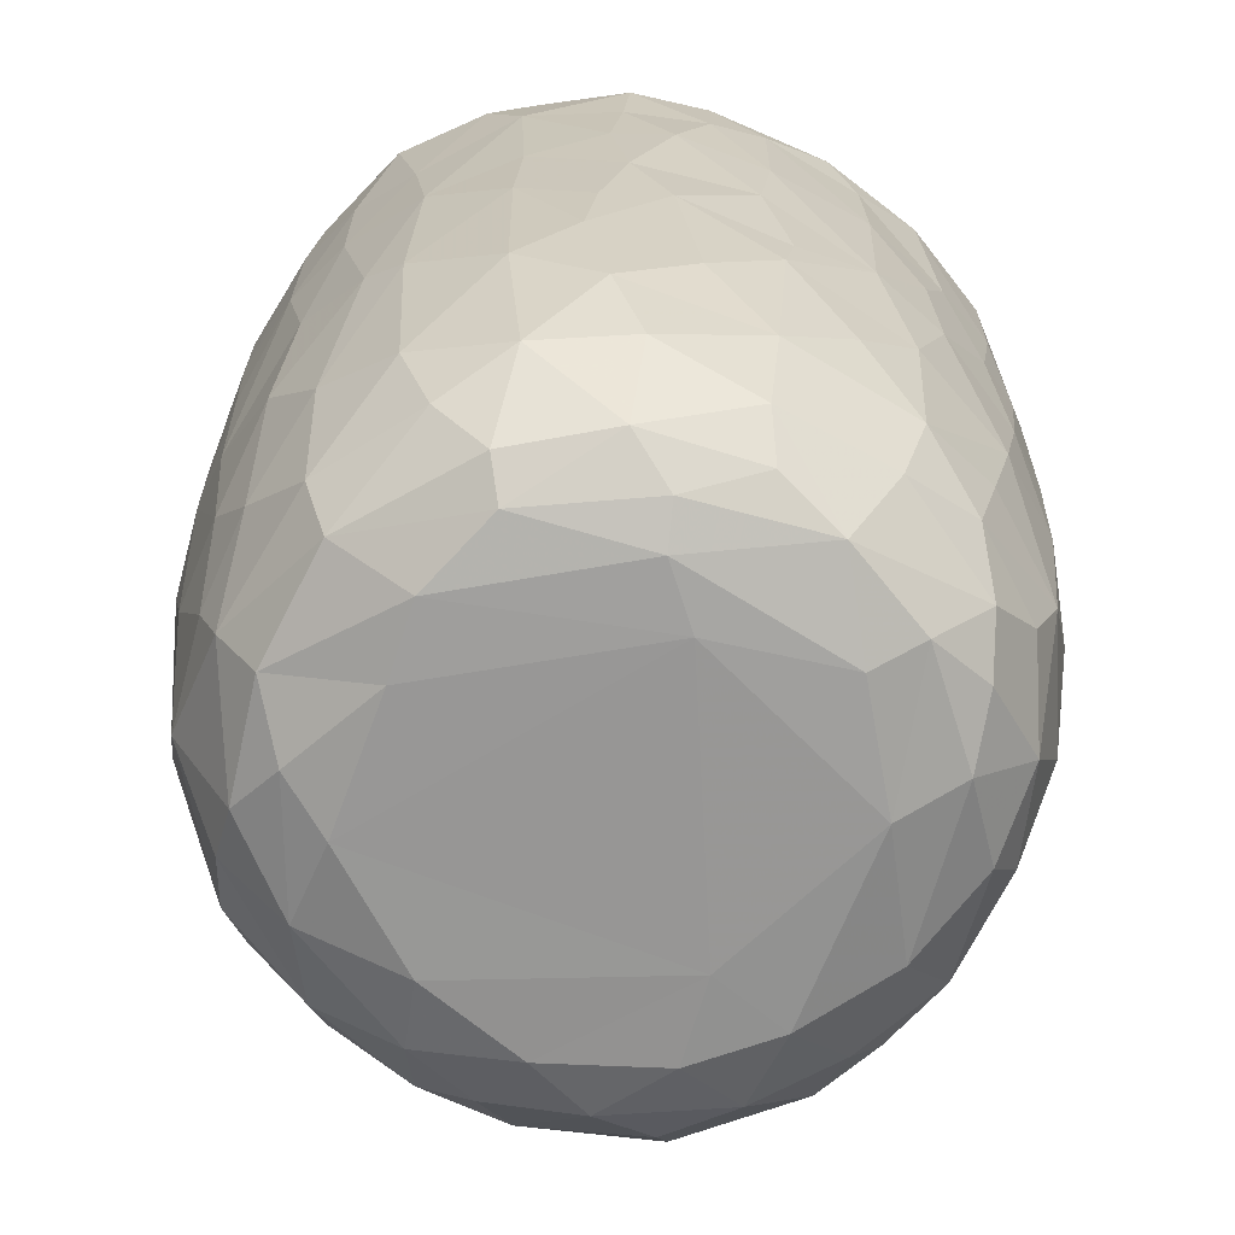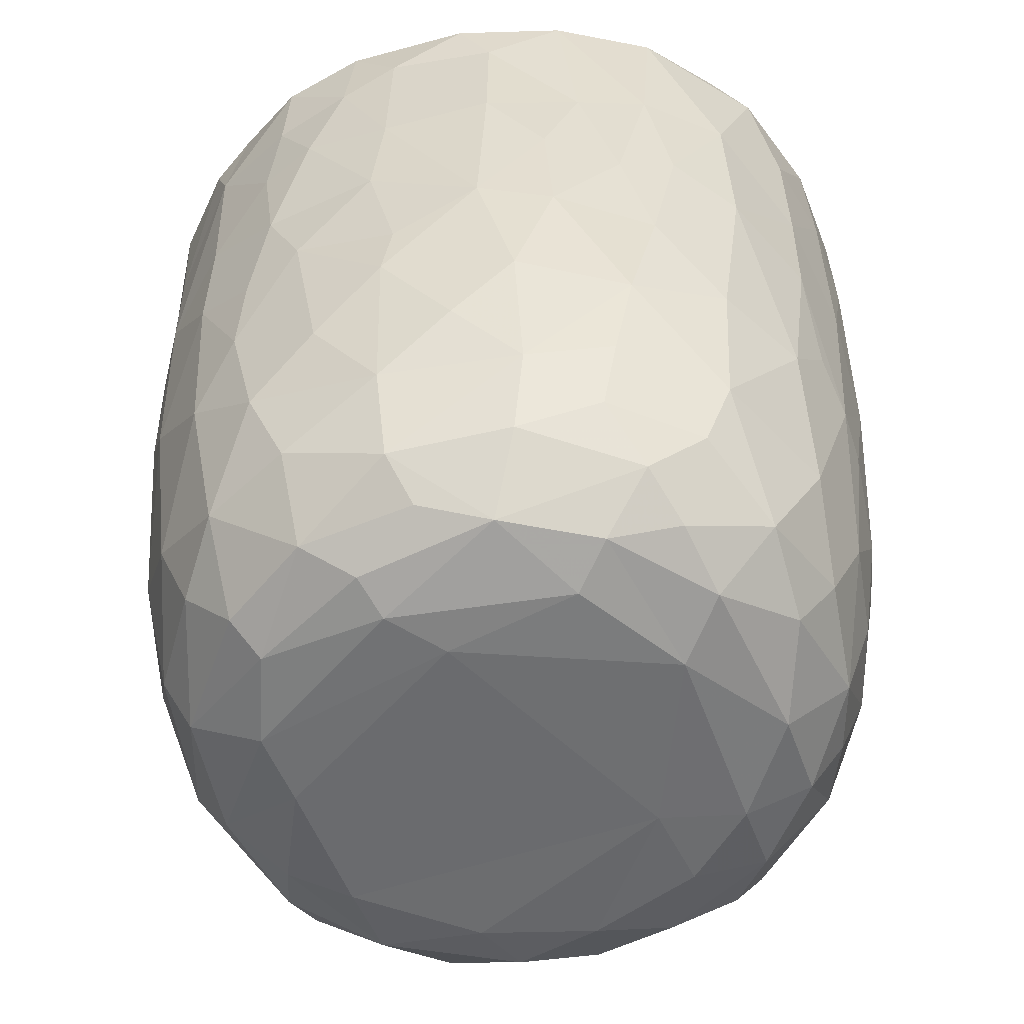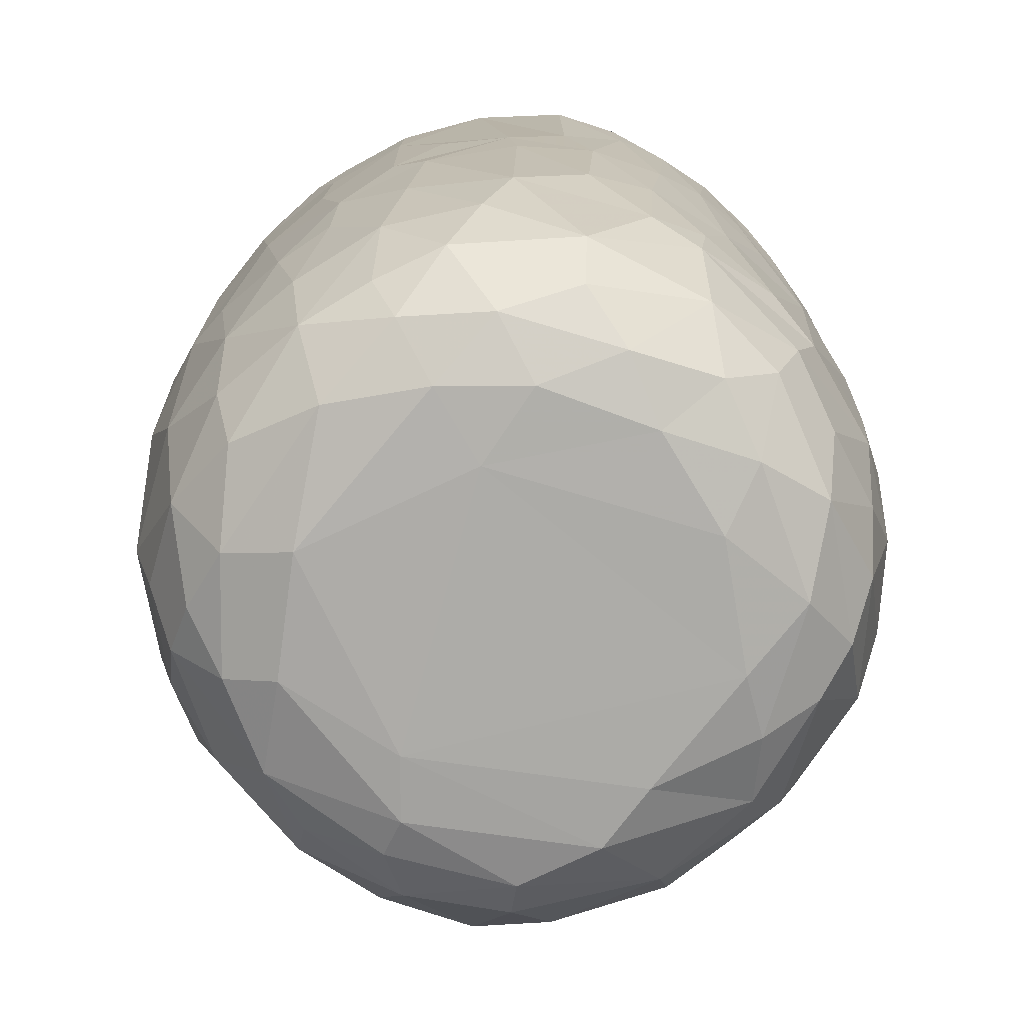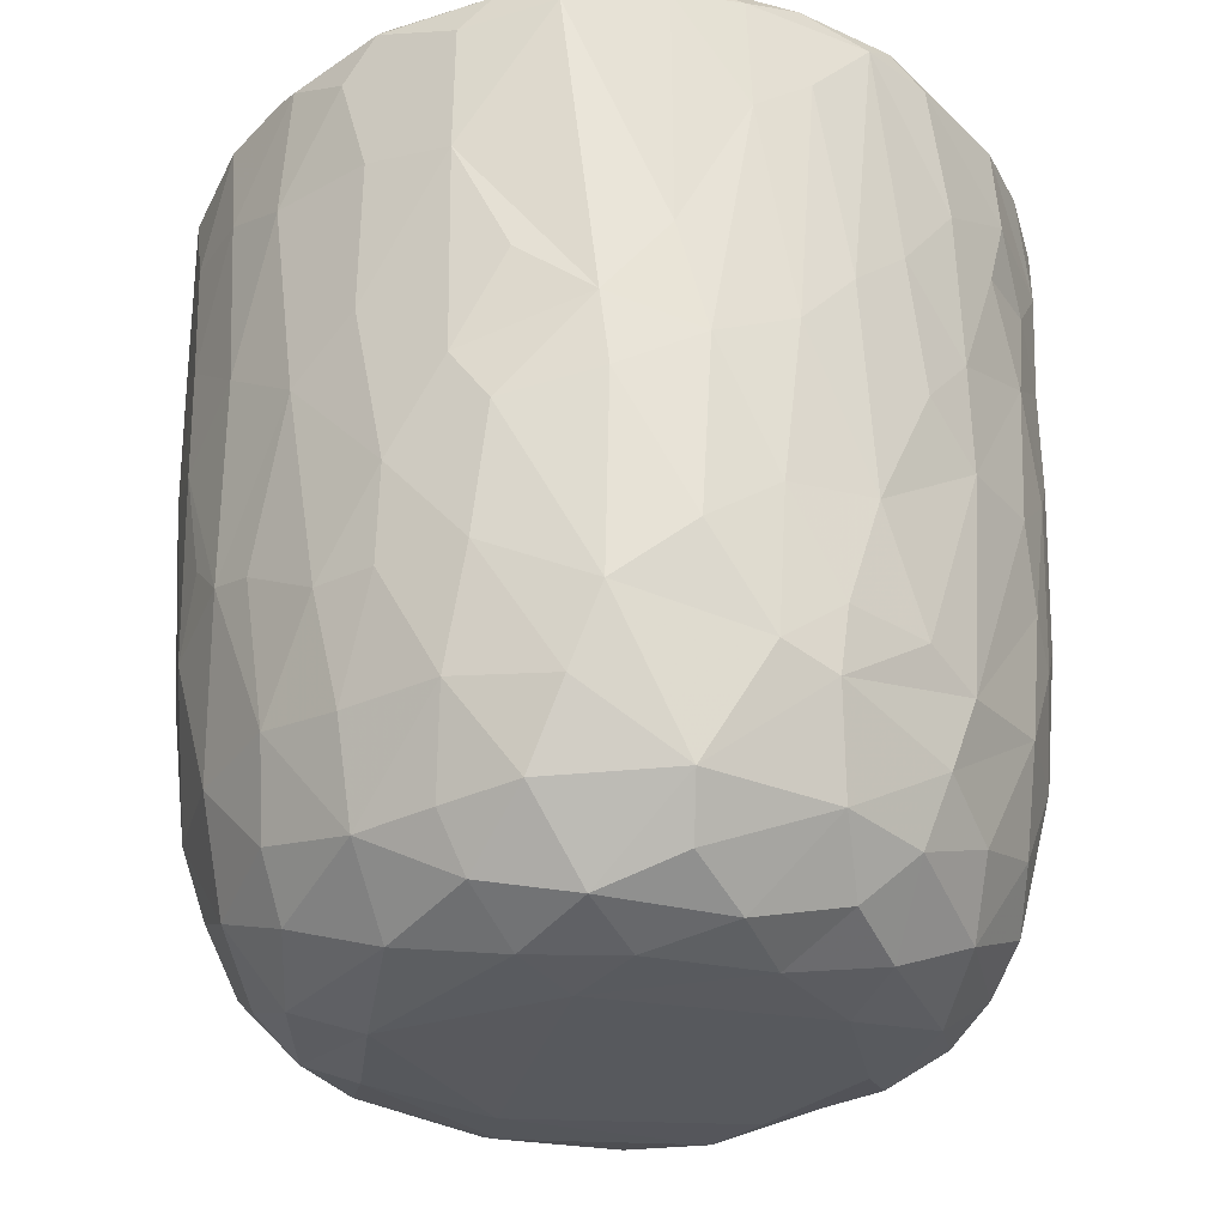
<metadata>
{"format":"obj","ext":"obj","renderer":"f3d","projection":"perspective","resolution":1024,"background":"white","views":[{"elev":-68.4,"azim":148.2,"up":"+Y"},{"elev":-54.3,"azim":-170.8,"up":"+Y"},{"elev":-76.5,"azim":-50.2,"up":"+Y"},{"elev":-29.6,"azim":-49.1,"up":"+Y"}]}
</metadata>
<code>
v 0.1355 -0.05953 -0.8957
v 0.1608 -0.1935 -0.889
v -0.06469 0.07876 -0.9113
v 0.2023 0.218 -0.898
v 0.173 0.4605 -0.9105
v -0.08525 0.5112 -0.9163
v -0.2265 0.3128 -0.8942
v 0.1655 0.8132 -0.9074
v -0.0875 0.8186 -0.9093
v -0.3112 0.5312 -0.8707
v 0.3005 0.738 -0.8812
v -0.009173 0.9512 -0.9141
v -0.2682 0.9317 -0.8897
v -0.004587 -0.4067 -0.8733
v 0.1634 -0.5708 -0.8349
v -0.162 -0.5757 -0.8384
v -0.1503 -0.247 -0.8851
v -0.4074 -0.2981 -0.8103
v -0.2442 0.02897 -0.8856
v 0.383 0.02744 -0.84
v -0.4025 0.2295 -0.84
v 0.3818 0.5149 -0.8598
v 0.2833 0.9776 -0.8669
v -0.05584 0.9946 -0.8785
v -0.3612 -0.5129 -0.7886
v 0.3198 -0.3531 -0.8325
v -0.472 -0.02033 -0.7978
v 0.4709 0.2305 -0.8098
v 0.5071 0.4961 -0.7909
v -0.4748 0.5762 -0.8164
v 0.4817 0.7235 -0.8042
v -0.497 0.9228 -0.807
v 0.4679 0.9294 -0.8139
v -0.3833 0.9917 -0.808
v 0.3699 0.9944 -0.8074
v -0.1326 -0.7627 -0.7785
v 0.1499 -0.7841 -0.7686
v -0.3258 -0.686 -0.7601
v 0.4771 -0.4714 -0.7476
v 0.5377 -0.1942 -0.7467
v -0.6159 -0.2106 -0.6861
v 0.5202 -0.001193 -0.769
v -0.5306 0.3021 -0.7777
v 0.6667 0.7417 -0.6735
v 0.3907 -0.6776 -0.7347
v -0.5965 -0.5389 -0.6524
v 0.6531 0.3523 -0.6798
v -0.6573 0.5967 -0.6889
v 0.6253 0.9949 -0.6658
v -0.1475 0.9786 -0.6791
v -0.2986 -0.9441 -0.5865
v -0.4029 -0.8165 -0.6681
v -0.07132 -0.9316 -0.6637
v 0.09665 -0.8847 -0.6964
v 0.362 -0.8853 -0.6278
v -0.534 -0.6951 -0.6376
v 0.5811 -0.6967 -0.6076
v 0.6442 -0.3255 -0.6458
v 0.6625 0.09141 -0.6675
v -0.6697 0.2452 -0.6671
v -0.7429 0.9192 -0.5895
v -0.6549 0.9969 -0.6352
v 0.4358 0.9894 -0.5437
v 0.7209 0.9407 -0.597
v 0.2402 -0.9547 -0.5774
v -0.4638 -0.8889 -0.5538
v -0.7611 -0.236 -0.5134
v 0.7921 0.2876 -0.5086
v -0.7679 0.9846 -0.2579
v 0.2673 0.9775 -0.5481
v 0.1971 -0.9917 -0.4875
v 0.5493 -0.8949 -0.462
v 0.7903 -0.1481 -0.4751
v -0.8068 0.1823 -0.4758
v -0.8029 0.7182 -0.4994
v 0.3627 1.005 -0.3616
v -0.2233 -0.9879 -0.4842
v -0.6554 -0.7906 -0.4475
v 0.7448 -0.5782 -0.4384
v -0.8087 0.4429 -0.4807
v 0.812 0.5937 -0.4692
v -0.7649 0.9904 -0.4639
v 0.4883 -0.959 -0.3956
v -0.5171 -0.9448 -0.3998
v 0.6673 -0.7672 -0.4403
v -0.825 -0.08483 -0.4021
v 0.8478 0.9397 -0.4092
v -0.7715 -0.558 -0.3952
v 0.07636 -1.003 -0.3856
v -0.4236 -0.9983 -0.2637
v -0.8625 -0.1785 -0.2995
v 0.8361 -0.06771 -0.3859
v 0.8784 0.3582 -0.3071
v -0.8622 0.9305 -0.3469
v 0.809 0.9923 -0.3576
v 0.7129 -0.868 -0.1554
v 0.8337 -0.4706 -0.2623
v 0.5332 -0.9838 -0.1853
v -0.6827 -0.8684 -0.2418
v -0.7708 -0.7369 -0.217
v -0.8877 0.2908 -0.2695
v 0.8815 0.6735 -0.3047
v -0.8806 0.7026 -0.3076
v 0.5799 1 -0.07123
v 0.7836 -0.7364 -0.184
v -0.8433 -0.5399 -0.1573
v 0.8894 -0.2711 -0.1316
v 0.8916 0.04502 -0.2023
v 0.9013 0.9333 -0.1589
v 0.07323 1.011 0.5752
v -0.9133 0.9362 -0.1046
v -0.8654 0.9878 -0.2027
v 0.4915 -0.9906 -0.01324
v -0.6278 -0.951 -0.01767
v 0.917 0.3857 -0.1338
v -0.9179 0.6335 -0.1266
v 0.8717 0.9846 -0.05874
v -0.8811 -0.2057 -0.1838
v -0.9166 0.157 -0.05272
v 0.9157 0.7743 -0.1226
v -0.3106 -0.9995 0.1696
v -0.7769 -0.791 0.03339
v 0.8414 -0.5872 -0.02758
v -0.8875 -0.307 0.01382
v -0.8751 1.002 0.1217
v 0.4252 -0.9886 0.3125
v 0.9001 -0.1285 0.07354
v 0.9183 0.4959 0.0926
v 0.5206 1.049 0.05744
v -0.5081 -0.9879 0.2013
v 0.7789 -0.766 0.1546
v 0.8681 -0.4325 0.08008
v 0.9122 0.2138 0.07602
v -0.9136 0.2745 0.1186
v -0.9217 0.8662 0.05258
v 0.4928 1.018 0.2723
v 0.6918 -0.8949 0.127
v -0.664 -0.8972 0.2238
v -0.8442 -0.567 0.05254
v 0.8119 -0.6359 0.1904
v -0.9135 0.63 0.1247
v -0.9054 0.9677 0.133
v 0.915 0.7784 0.1165
v 0.5679 -0.958 0.2468
v -0.8733 -0.3105 0.1636
v -0.8925 -0.09723 0.1913
v 0.8946 0.9774 0.1439
v 0.6852 0.9778 0.1861
v -0.747 -0.7808 0.2202
v -0.8114 -0.5632 0.2865
v 0.8812 -0.02492 0.2393
v 0.8302 -0.3945 0.3069
v -0.8661 0.1024 0.3313
v 0.888 0.2093 0.2353
v 0.8851 0.7228 0.2862
v 0.8651 0.443 0.3208
v -0.8755 0.5916 0.3311
v -0.8699 0.8925 0.3306
v 0.8143 0.9865 0.3204
v -0.8252 -0.3047 0.3618
v 0.8621 0.9264 0.3314
v 0.5088 1.007 0.3677
v -0.3687 -0.9923 0.3715
v 0.6001 -0.8978 0.3918
v -0.7014 -0.7622 0.395
v -0.5378 -0.9359 0.4043
v 0.1476 -0.9917 0.4735
v 0.7375 -0.6405 0.4363
v 0.8281 -0.1231 0.399
v -0.8309 -0.02039 0.4134
v 0.8254 0.1618 0.419
v -0.8193 0.9821 0.387
v -0.1211 -0.9875 0.5139
v -0.8178 0.3249 0.4464
v 0.8054 0.696 0.4842
v 0.3948 -0.9489 0.5178
v -0.7058 -0.5859 0.4983
v 0.695 -0.4718 0.5568
v -0.776 0.9259 0.5282
v -0.7209 0.9942 0.5494
v 0.3433 0.9808 0.5508
v 0.7283 0.9993 0.5393
v -0.2943 -0.9499 0.5694
v 0.5647 -0.8352 0.5225
v 0.7146 -0.2047 0.585
v 0.7576 0.03516 0.5426
v -0.7298 0.1998 0.5953
v 0.7794 0.2717 0.5088
v 0.7626 0.9443 0.5484
v -0.6174 0.9991 0.6788
v -0.453 -0.8711 0.5827
v -0.5172 -0.7492 0.6423
v -0.693 -0.4145 0.5788
v 0.4678 0.9833 0.5129
v 0.07937 -0.9442 0.633
v -0.712 0.02953 0.6069
v 0.6716 0.1897 0.6534
v 0.6951 0.4294 0.6405
v 0.2653 -0.8607 0.6919
v 0.4941 -0.7601 0.6493
v -0.1043 -0.8967 0.6854
v 0.5433 -0.4328 0.7136
v -0.6396 0.9292 0.7053
v -0.6292 0.365 0.7006
v 0.6801 0.8226 0.6552
v 0.3126 0.9445 0.6268
v 0.523 0.9937 0.7466
v -0.231 -0.7668 0.7632
v -0.5732 -0.2819 0.7124
v 0.5513 0.282 0.7588
v 0.583 0.9249 0.7479
v 0.3947 -0.6519 0.7446
v -0.4277 -0.4968 0.7708
v -0.5735 0.1181 0.7416
v 0.5465 -0.1168 0.7468
v -0.01661 -0.7851 0.7784
v -0.303 -0.5414 0.8143
v -0.4366 -0.1782 0.8011
v 0.5185 0.5074 0.7766
v 0.5102 0.7464 0.7943
v -0.496 0.6804 0.7975
v -0.5036 0.9428 0.7909
v -0.3555 1.001 0.8168
v 0.2469 0.9923 0.8554
v 0.1849 -0.7117 0.7891
v 0.3265 -0.4344 0.8243
v 0.4545 -0.2222 0.7913
v 0.003922 -0.6297 0.839
v -0.299 -0.3939 0.8357
v 0.345 -0.147 0.8419
v 0.4384 0.1644 0.8174
v -0.4112 0.1912 0.8333
v 0.3041 0.3678 0.8702
v 0.3614 0.5902 0.8506
v -0.3702 0.7784 0.8535
v 0.386 0.9282 0.8429
v 0.05392 -0.4654 0.8708
v -0.09059 -0.4051 0.8718
v -0.2288 -0.1487 0.8697
v 0.2749 0.03452 0.872
v -0.2867 0.3308 0.878
v 0.2424 0.7469 0.8942
v -0.2173 0.9424 0.8923
v -0.128 0.9972 0.8816
v 0.06343 0.03377 0.9006
v -0.0896 0.1433 0.9034
v 0.04447 0.2811 0.9073
v -0.1455 0.4478 0.9019
v 0.1733 0.5709 0.9014
v 0.2091 0.9254 0.8986
v -0.0496 0.9276 0.913
v 0.01604 0.6356 0.915
f 1 2 3
f 1 3 4
f 3 5 4
f 3 6 5
f 7 6 3
f 6 8 5
f 9 6 10
f 6 9 8
f 11 5 8
f 8 9 12
f 9 13 12
f 14 2 15
f 16 17 14
f 14 17 2
f 17 18 19
f 19 3 17
f 17 3 2
f 2 1 20
f 20 1 4
f 19 21 7
f 7 3 19
f 5 22 4
f 10 6 7
f 11 22 5
f 10 13 9
f 8 12 23
f 8 23 11
f 24 12 13
f 12 24 23
f 16 14 15
f 25 18 16
f 15 2 26
f 18 17 16
f 2 20 26
f 27 19 18
f 27 21 19
f 20 4 28
f 4 22 28
f 21 10 7
f 29 28 22
f 30 10 21
f 31 22 11
f 30 13 10
f 32 13 30
f 11 33 31
f 23 33 11
f 34 13 32
f 34 24 13
f 35 33 23
f 24 35 23
f 36 16 37
f 16 15 37
f 38 16 36
f 38 25 16
f 39 26 40
f 27 18 41
f 26 20 40
f 20 42 40
f 20 28 42
f 27 43 21
f 30 21 43
f 31 29 22
f 29 31 44
f 37 15 45
f 25 38 46
f 39 45 15
f 26 39 15
f 29 47 28
f 30 43 48
f 47 29 44
f 48 32 30
f 31 33 44
f 44 33 49
f 49 33 35
f 34 50 24
f 51 52 53
f 52 36 53
f 53 36 37
f 53 37 54
f 52 38 36
f 37 45 55
f 46 38 56
f 57 45 39
f 18 25 46
f 58 39 40
f 42 28 59
f 60 43 27
f 59 28 47
f 61 32 48
f 32 62 34
f 63 49 35
f 37 55 54
f 57 55 45
f 52 56 38
f 39 58 57
f 18 46 41
f 59 40 42
f 41 60 27
f 48 43 60
f 64 44 49
f 62 32 61
f 62 50 34
f 54 65 53
f 55 65 54
f 66 56 52
f 40 59 58
f 41 67 60
f 59 47 68
f 68 47 44
f 62 69 50
f 50 70 24
f 70 35 24
f 35 70 63
f 65 71 53
f 66 52 51
f 57 72 55
f 41 46 67
f 73 58 59
f 60 67 74
f 75 61 48
f 76 70 50
f 77 51 53
f 78 56 66
f 46 56 78
f 58 79 57
f 58 73 79
f 73 59 68
f 48 80 75
f 44 81 68
f 44 64 81
f 62 61 82
f 82 69 62
f 50 69 76
f 77 53 71
f 55 83 65
f 72 83 55
f 66 84 78
f 85 72 57
f 86 74 67
f 80 48 60
f 80 60 74
f 64 87 81
f 49 87 64
f 84 66 51
f 78 88 46
f 88 67 46
f 89 77 71
f 51 90 84
f 90 51 77
f 83 71 65
f 79 85 57
f 91 86 67
f 73 68 92
f 68 81 93
f 94 61 75
f 61 94 82
f 70 76 63
f 87 49 95
f 96 72 85
f 73 97 79
f 68 93 92
f 98 89 71
f 78 84 99
f 78 100 88
f 91 67 88
f 92 97 73
f 91 74 86
f 80 74 101
f 102 93 81
f 80 103 75
f 87 102 81
f 76 104 63
f 83 98 71
f 96 83 72
f 96 85 105
f 85 79 105
f 79 97 105
f 106 91 88
f 92 107 97
f 91 101 74
f 93 108 92
f 80 101 103
f 103 94 75
f 87 109 102
f 110 76 69
f 63 104 49
f 98 83 96
f 99 100 78
f 106 88 100
f 92 108 107
f 111 94 103
f 82 94 112
f 89 90 77
f 113 89 98
f 99 84 114
f 102 115 93
f 103 101 116
f 95 117 87
f 117 109 87
f 112 69 82
f 91 106 118
f 119 91 118
f 119 101 91
f 115 108 93
f 109 120 102
f 111 112 94
f 49 104 95
f 104 117 95
f 114 84 90
f 116 101 119
f 115 102 120
f 103 116 111
f 89 121 90
f 99 122 100
f 97 123 105
f 97 107 123
f 118 106 124
f 111 125 112
f 126 121 89
f 113 126 89
f 122 99 114
f 122 106 100
f 108 127 107
f 124 119 118
f 120 128 115
f 125 69 112
f 129 117 104
f 90 130 114
f 131 96 105
f 107 132 123
f 115 127 108
f 115 133 127
f 134 116 119
f 135 111 116
f 110 136 76
f 136 104 76
f 121 130 90
f 113 98 137
f 96 137 98
f 122 114 138
f 105 123 131
f 106 122 139
f 139 124 106
f 132 140 123
f 141 116 134
f 141 135 116
f 142 111 135
f 109 143 120
f 111 142 125
f 136 129 104
f 144 113 137
f 96 131 137
f 140 131 123
f 145 124 139
f 107 127 132
f 128 133 115
f 138 114 130
f 146 124 145
f 124 146 119
f 134 119 146
f 120 143 128
f 109 147 143
f 109 117 147
f 148 117 129
f 138 149 122
f 122 150 139
f 127 151 132
f 133 151 127
f 148 147 117
f 126 113 144
f 150 122 149
f 145 139 150
f 132 152 140
f 152 132 151
f 153 134 146
f 133 154 151
f 147 155 143
f 136 148 129
f 154 128 156
f 133 128 154
f 157 141 134
f 156 128 155
f 155 128 143
f 157 135 141
f 158 142 135
f 148 159 147
f 160 145 150
f 157 134 153
f 158 135 157
f 147 161 155
f 136 162 148
f 163 130 121
f 164 144 137
f 138 165 149
f 164 137 131
f 165 150 149
f 160 146 145
f 159 161 147
f 125 110 69
f 162 159 148
f 163 166 130
f 167 121 126
f 138 130 166
f 168 164 131
f 168 131 140
f 151 169 152
f 170 146 160
f 153 146 170
f 154 156 171
f 172 142 158
f 142 172 125
f 173 163 121
f 152 168 140
f 154 171 151
f 174 157 153
f 175 156 155
f 175 155 161
f 176 167 126
f 176 126 144
f 164 176 144
f 165 138 166
f 177 150 165
f 169 168 152
f 169 178 168
f 151 171 169
f 179 158 157
f 172 180 125
f 181 136 110
f 162 182 159
f 167 173 121
f 183 166 163
f 164 168 184
f 177 160 150
f 178 169 185
f 186 169 171
f 153 170 187
f 153 187 174
f 156 188 171
f 175 188 156
f 161 189 175
f 189 159 182
f 189 161 159
f 180 190 125
f 181 162 136
f 163 173 183
f 166 183 191
f 184 176 164
f 166 192 165
f 191 192 166
f 193 160 177
f 185 169 186
f 171 188 186
f 179 172 158
f 172 179 180
f 190 110 125
f 194 182 162
f 181 194 162
f 195 167 176
f 177 165 192
f 193 170 160
f 170 196 187
f 197 186 188
f 198 188 175
f 179 157 187
f 187 157 174
f 195 173 167
f 199 195 176
f 168 200 184
f 193 177 192
f 200 168 178
f 196 170 193
f 173 201 183
f 184 199 176
f 178 185 202
f 186 197 185
f 188 198 197
f 203 179 204
f 189 205 175
f 203 180 179
f 110 206 181
f 181 206 194
f 194 207 182
f 201 173 195
f 183 208 191
f 208 183 201
f 184 200 199
f 202 200 178
f 196 193 209
f 197 198 210
f 179 187 204
f 198 175 205
f 203 190 180
f 189 182 211
f 208 192 191
f 199 200 212
f 200 202 212
f 192 213 193
f 193 213 209
f 214 196 209
f 185 197 215
f 187 196 214
f 189 211 205
f 182 207 211
f 195 216 201
f 195 199 216
f 217 213 192
f 209 213 218
f 185 215 202
f 209 218 214
f 197 210 215
f 214 204 187
f 219 198 220
f 205 220 198
f 203 204 221
f 211 220 205
f 190 203 222
f 190 223 110
f 224 194 206
f 201 216 208
f 225 216 199
f 217 192 208
f 212 225 199
f 225 212 226
f 202 226 212
f 226 202 227
f 215 227 202
f 214 221 204
f 198 219 210
f 222 203 221
f 223 190 222
f 224 207 194
f 228 208 216
f 225 228 216
f 217 208 228
f 213 217 229
f 213 229 218
f 230 227 231
f 215 231 227
f 232 214 218
f 210 231 215
f 221 214 232
f 210 219 233
f 220 234 219
f 221 235 222
f 236 220 211
f 207 224 236
f 207 236 211
f 110 224 206
f 225 226 228
f 237 228 226
f 237 217 228
f 238 229 217
f 238 217 237
f 230 237 226
f 229 238 239
f 227 230 226
f 229 239 218
f 240 230 231
f 232 218 239
f 210 233 231
f 235 232 241
f 235 221 232
f 219 234 233
f 220 242 234
f 235 243 222
f 243 223 222
f 243 244 223
f 223 244 110
f 244 224 110
f 245 238 237
f 239 238 245
f 240 245 237
f 240 237 230
f 246 239 245
f 241 232 239
f 241 239 246
f 233 247 245
f 233 245 240
f 231 233 240
f 248 241 246
f 248 243 241
f 234 249 233
f 243 235 241
f 242 249 234
f 250 242 220
f 220 236 250
f 224 250 236
f 244 243 251
f 244 251 250
f 224 244 250
f 247 246 245
f 248 246 247
f 252 248 247
f 252 247 249
f 233 249 247
f 243 248 252
f 251 243 252
f 252 249 242
f 251 252 242
f 250 251 242

</code>
